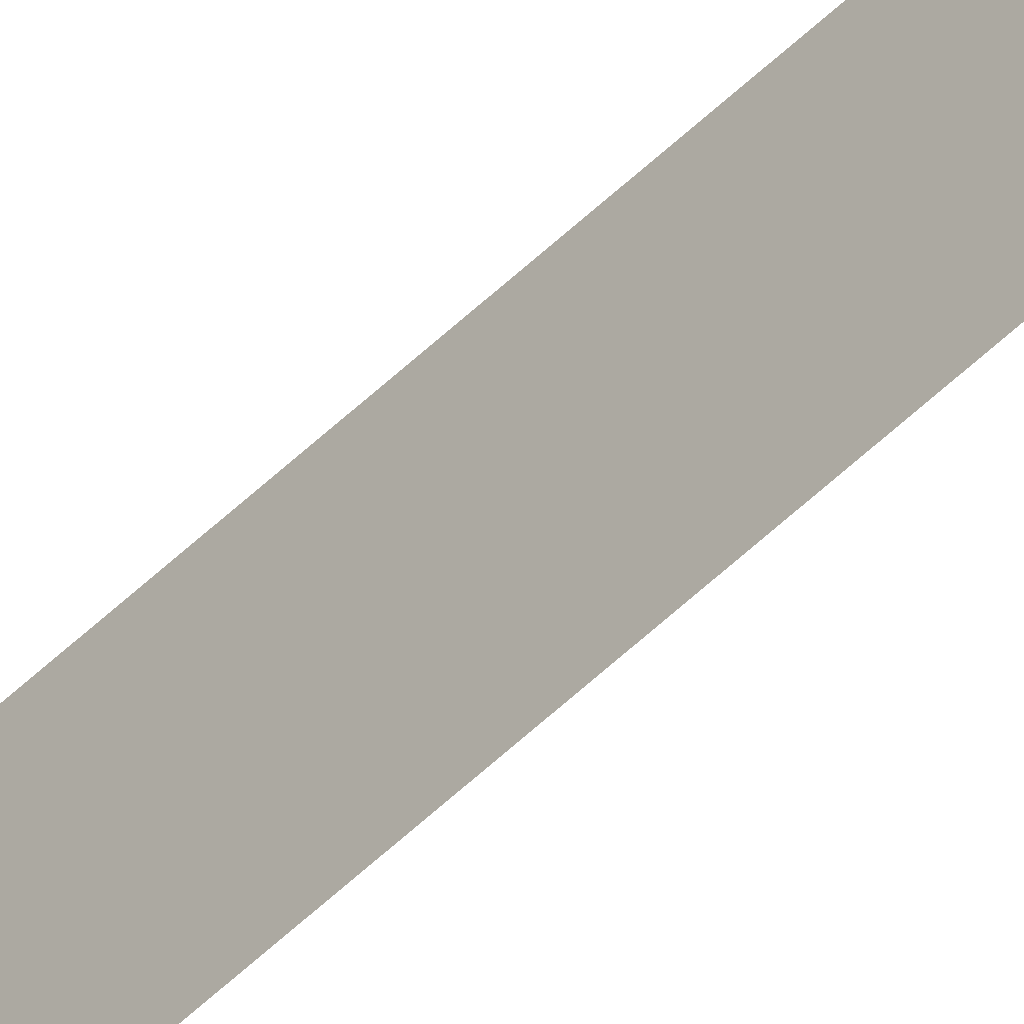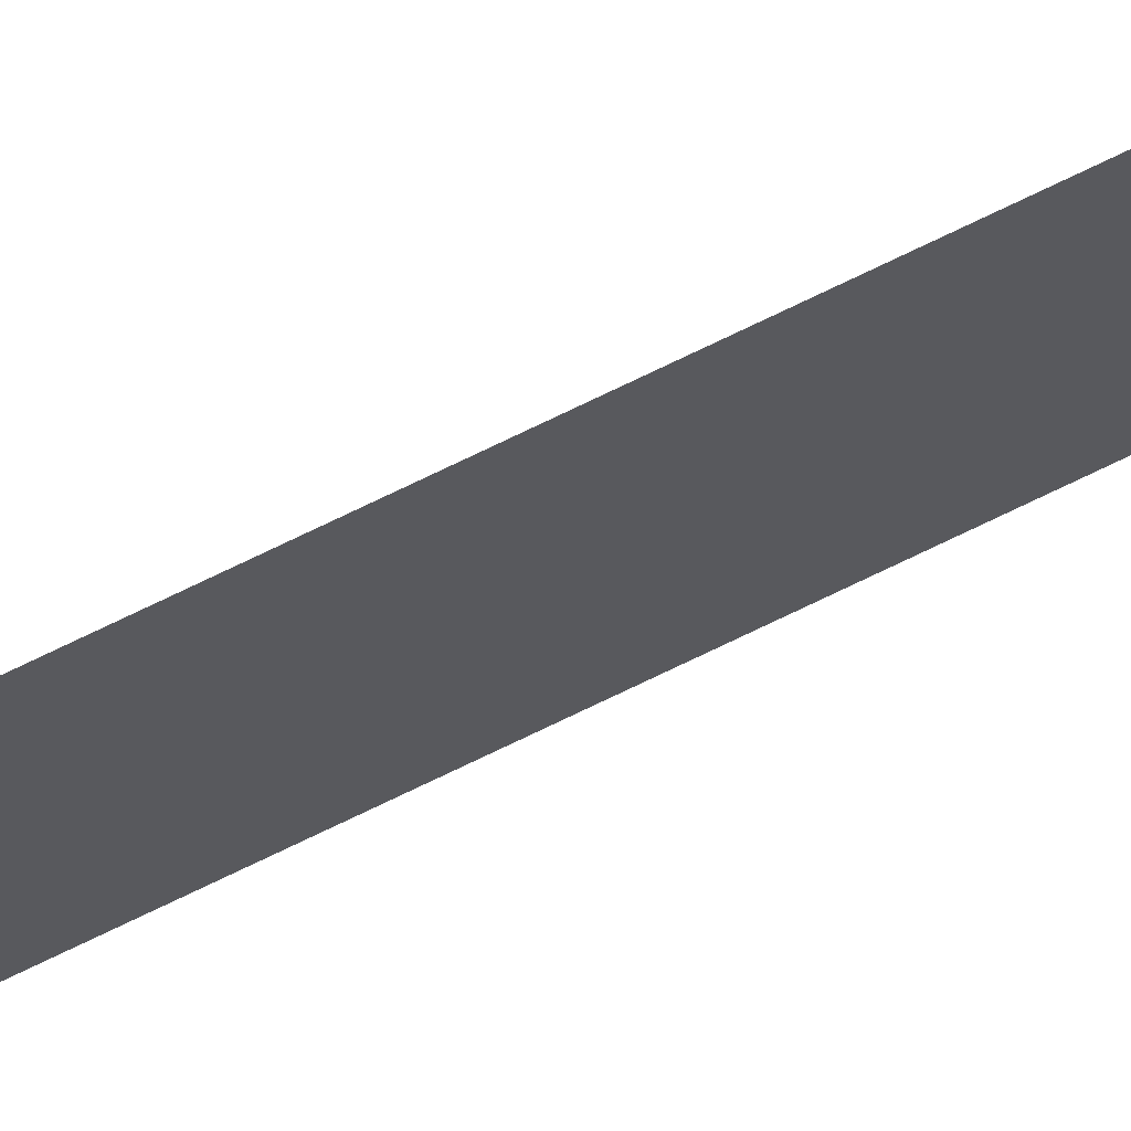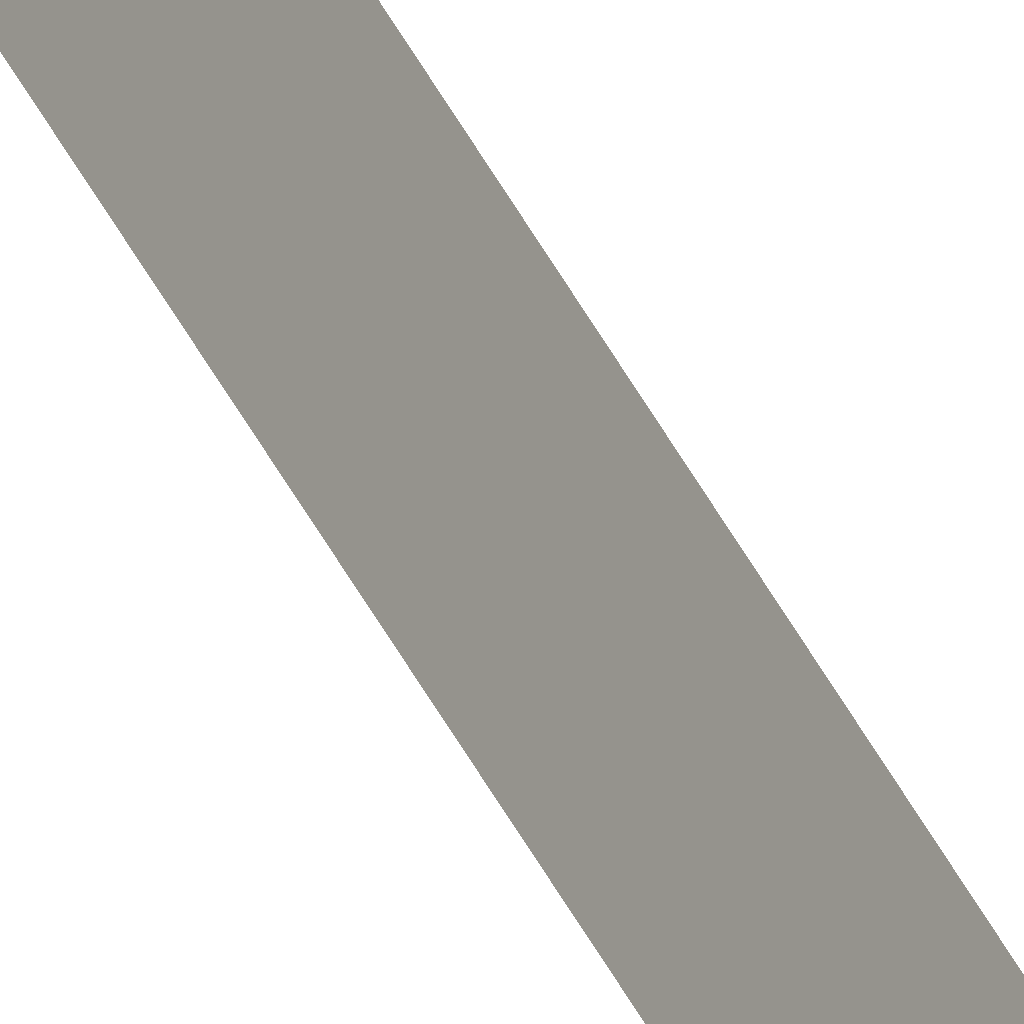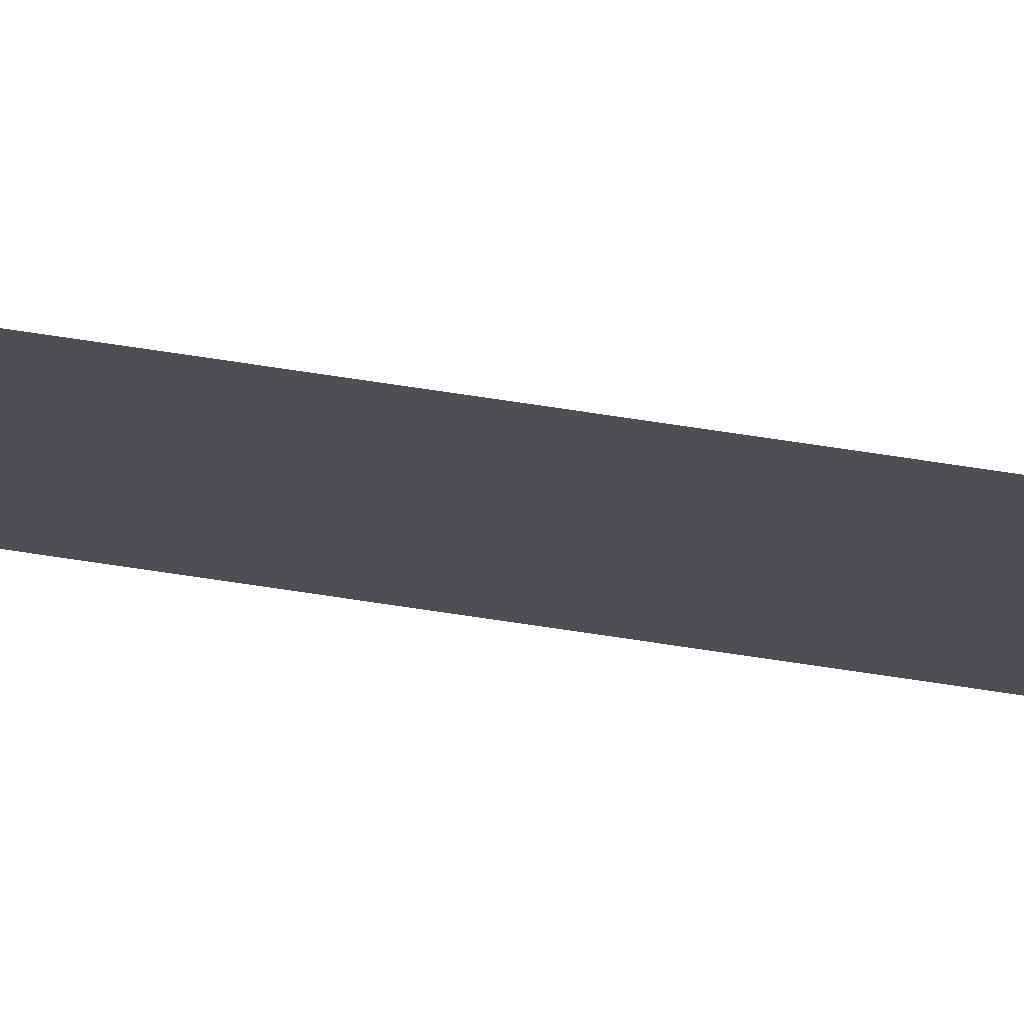
<metadata>
{"format":"obj","ext":"obj","renderer":"f3d","projection":"perspective","resolution":1024,"background":"white","views":[{"elev":-52.9,"azim":-43.8,"up":"+Z"},{"elev":69.1,"azim":63.5,"up":"+Z"},{"elev":-36.9,"azim":21.7,"up":"+Z"},{"elev":73.5,"azim":-81.5,"up":"+Z"}]}
</metadata>
<code>
v 13.79 25.75 -127.6
v 13.79 30.75 -127.6
v 13.79 25.75 -127.6
v 13.79 30.75 -127.6
v 13.79 25.75 -127.6
v 13.79 30.75 -127.6
v 13.79 25.75 -127.6
v 13.79 30.75 -127.6
f 1 2 3
f 3 2 4
f 5 6 7
f 7 6 8

</code>
